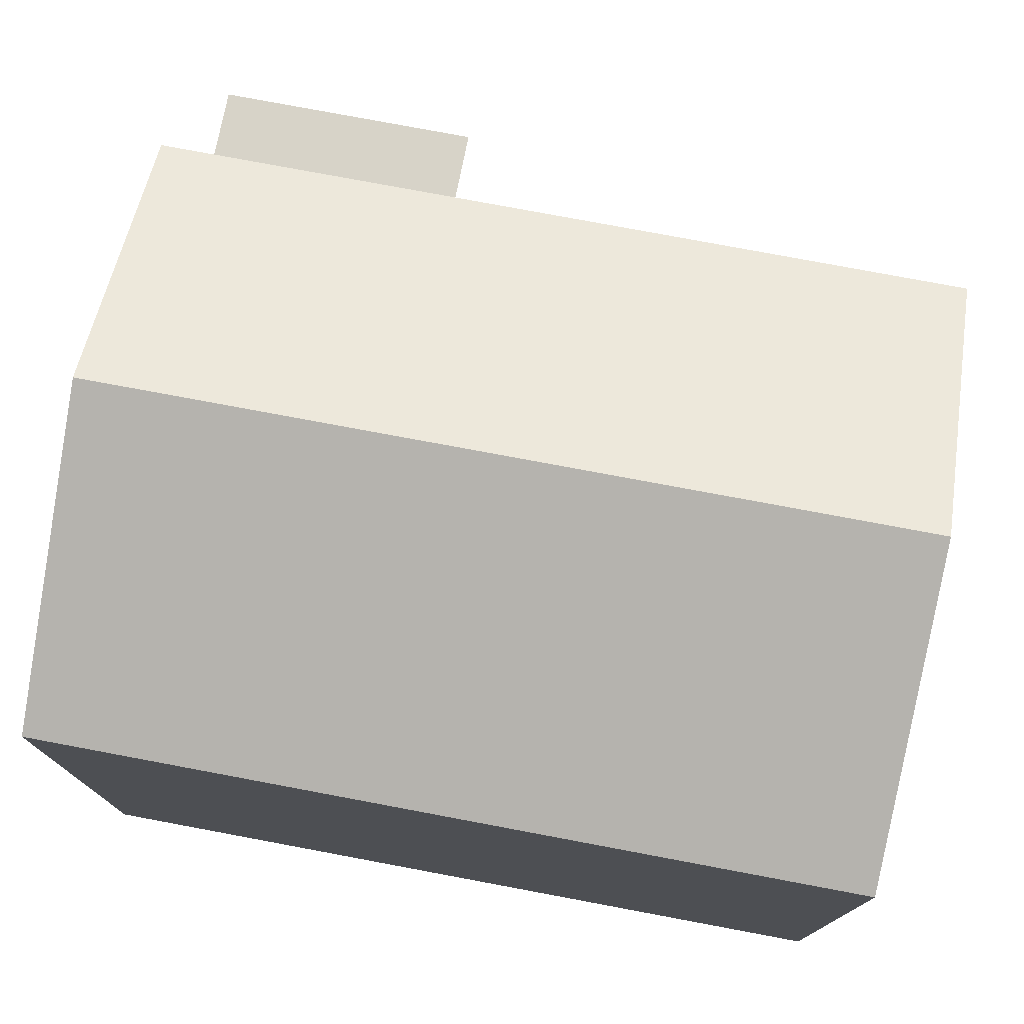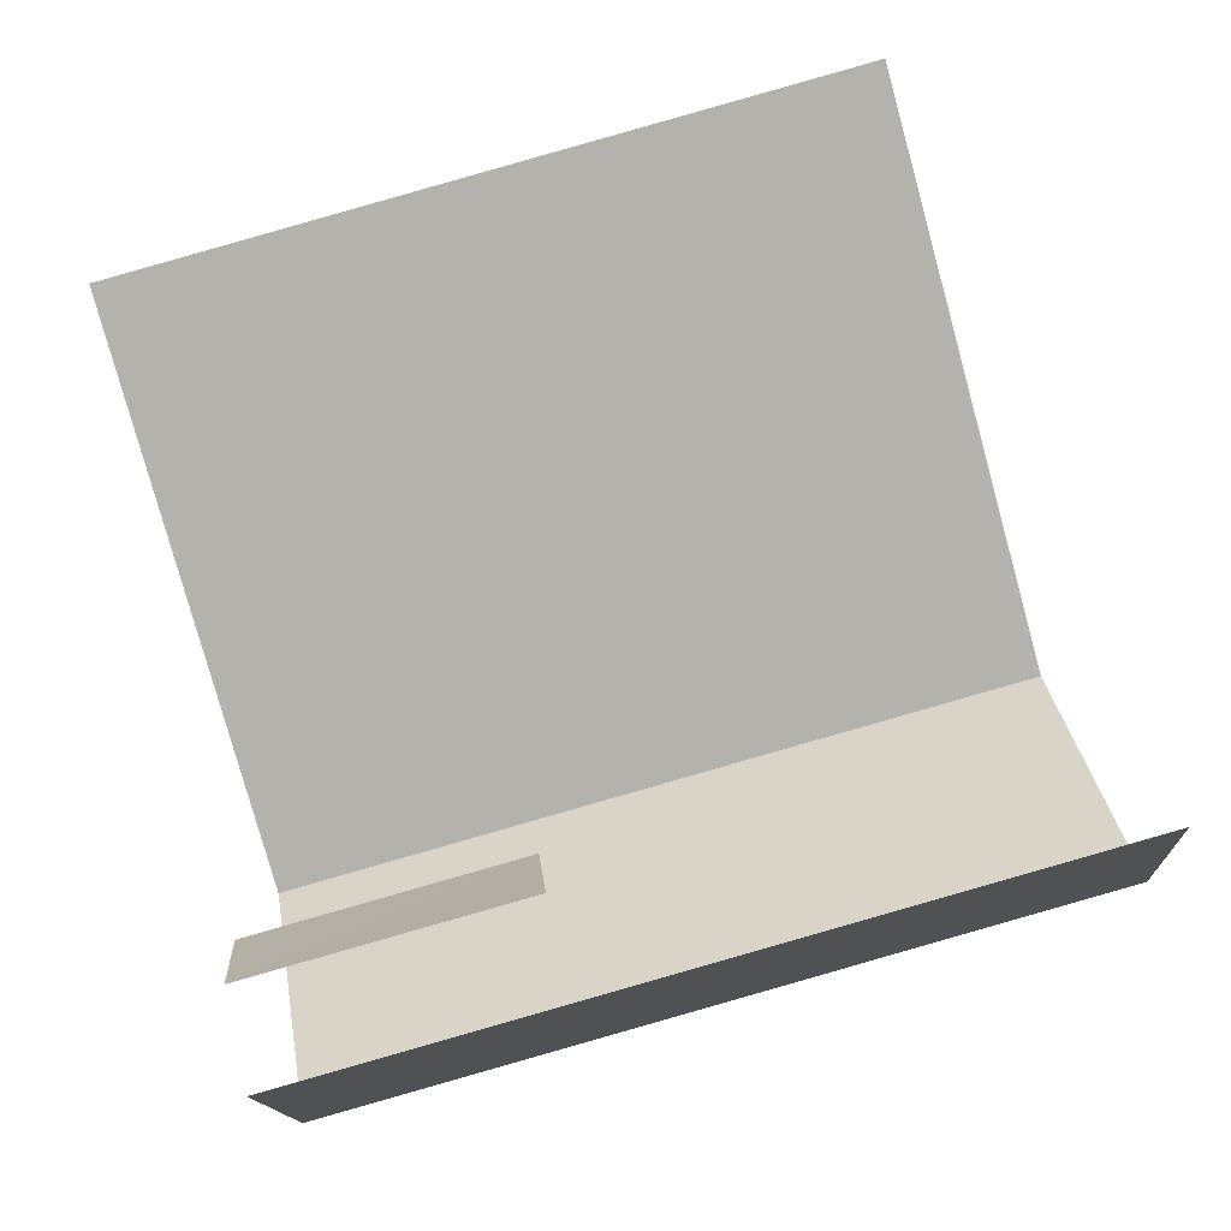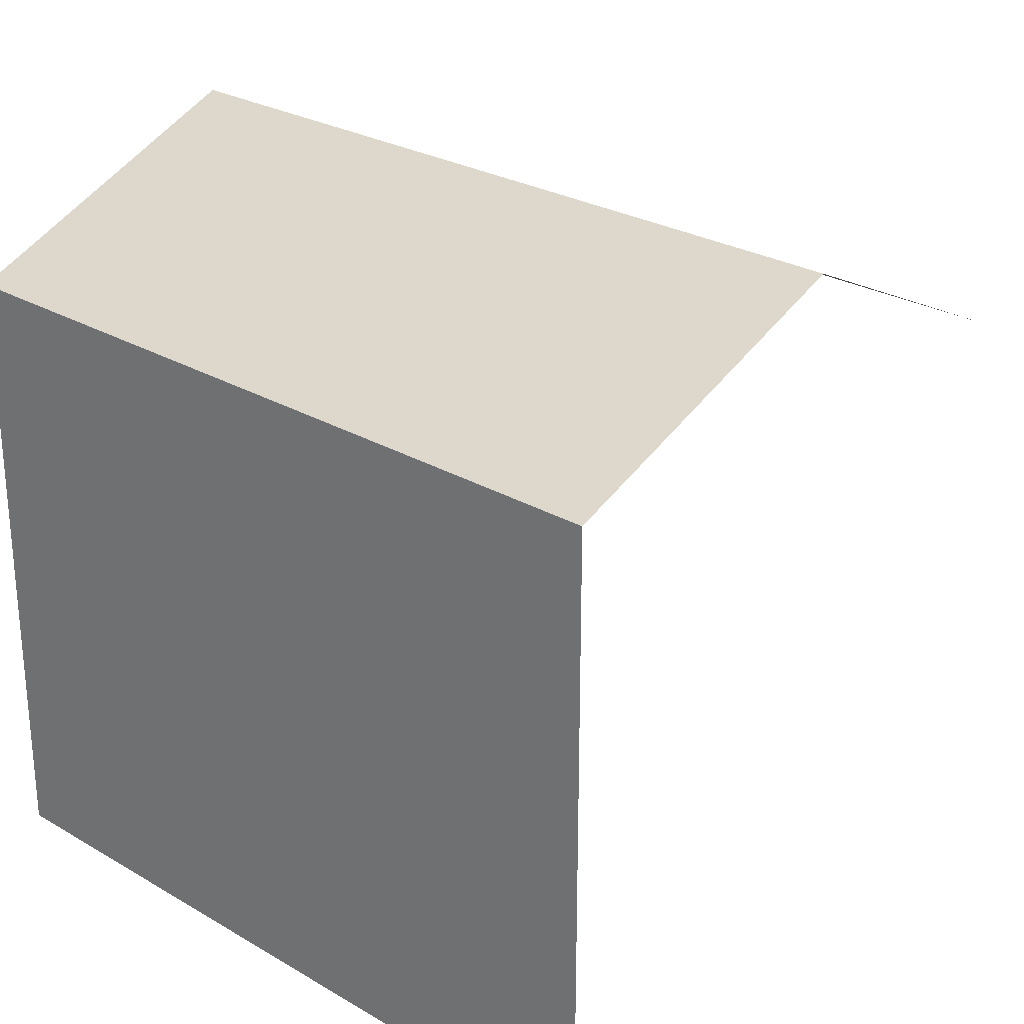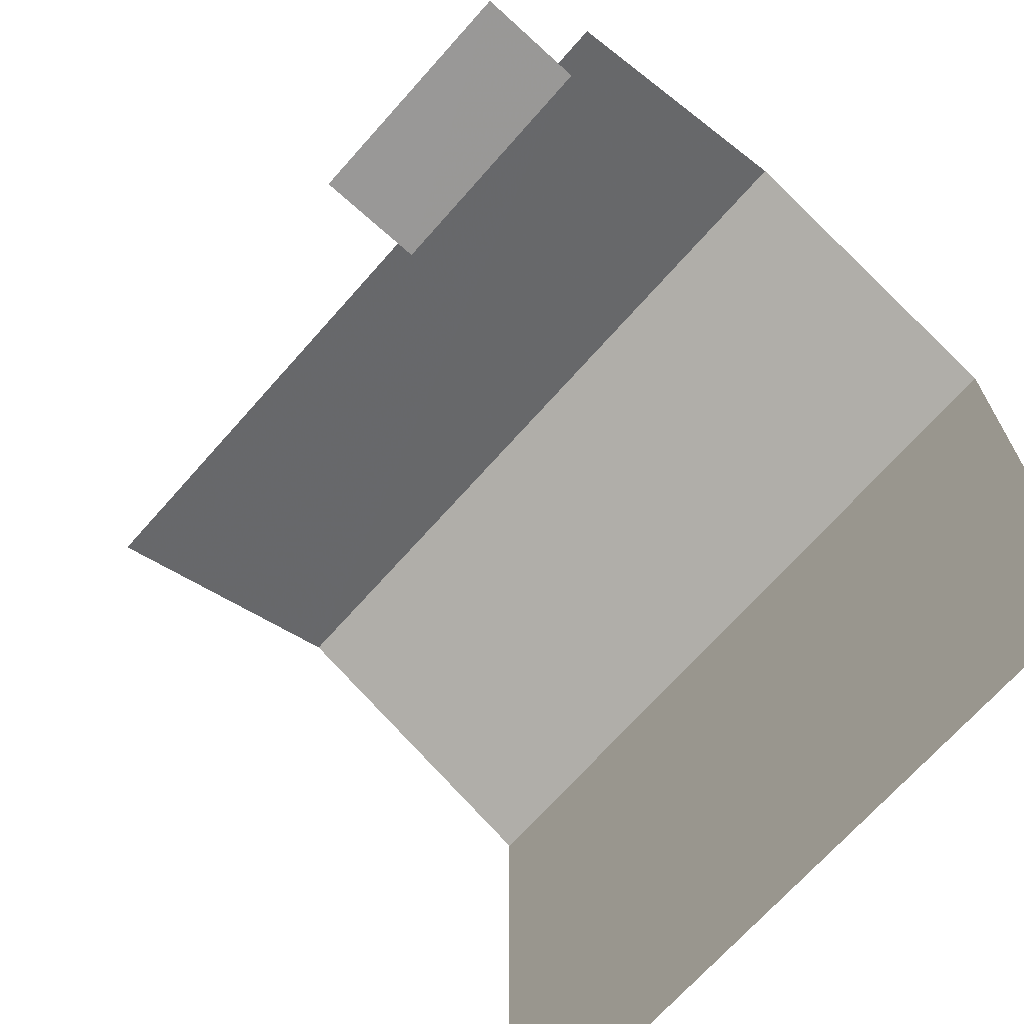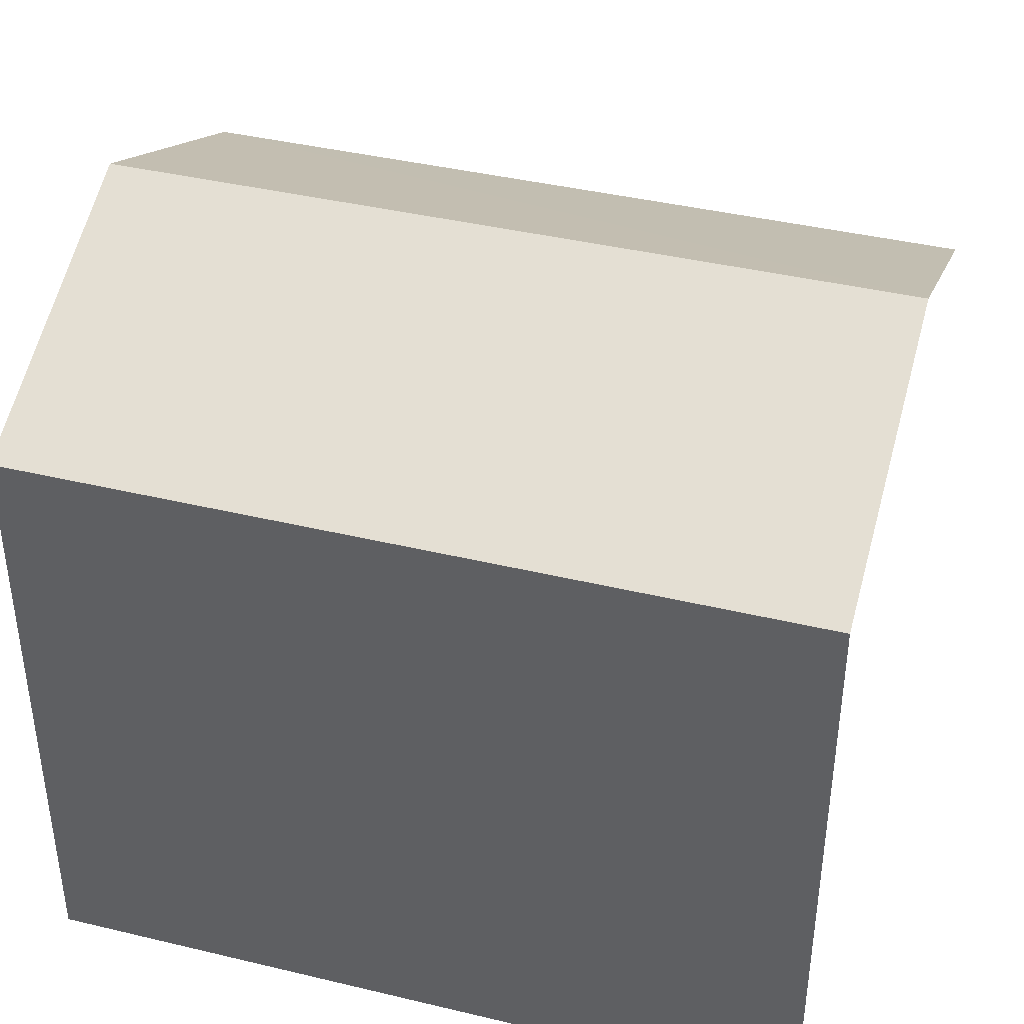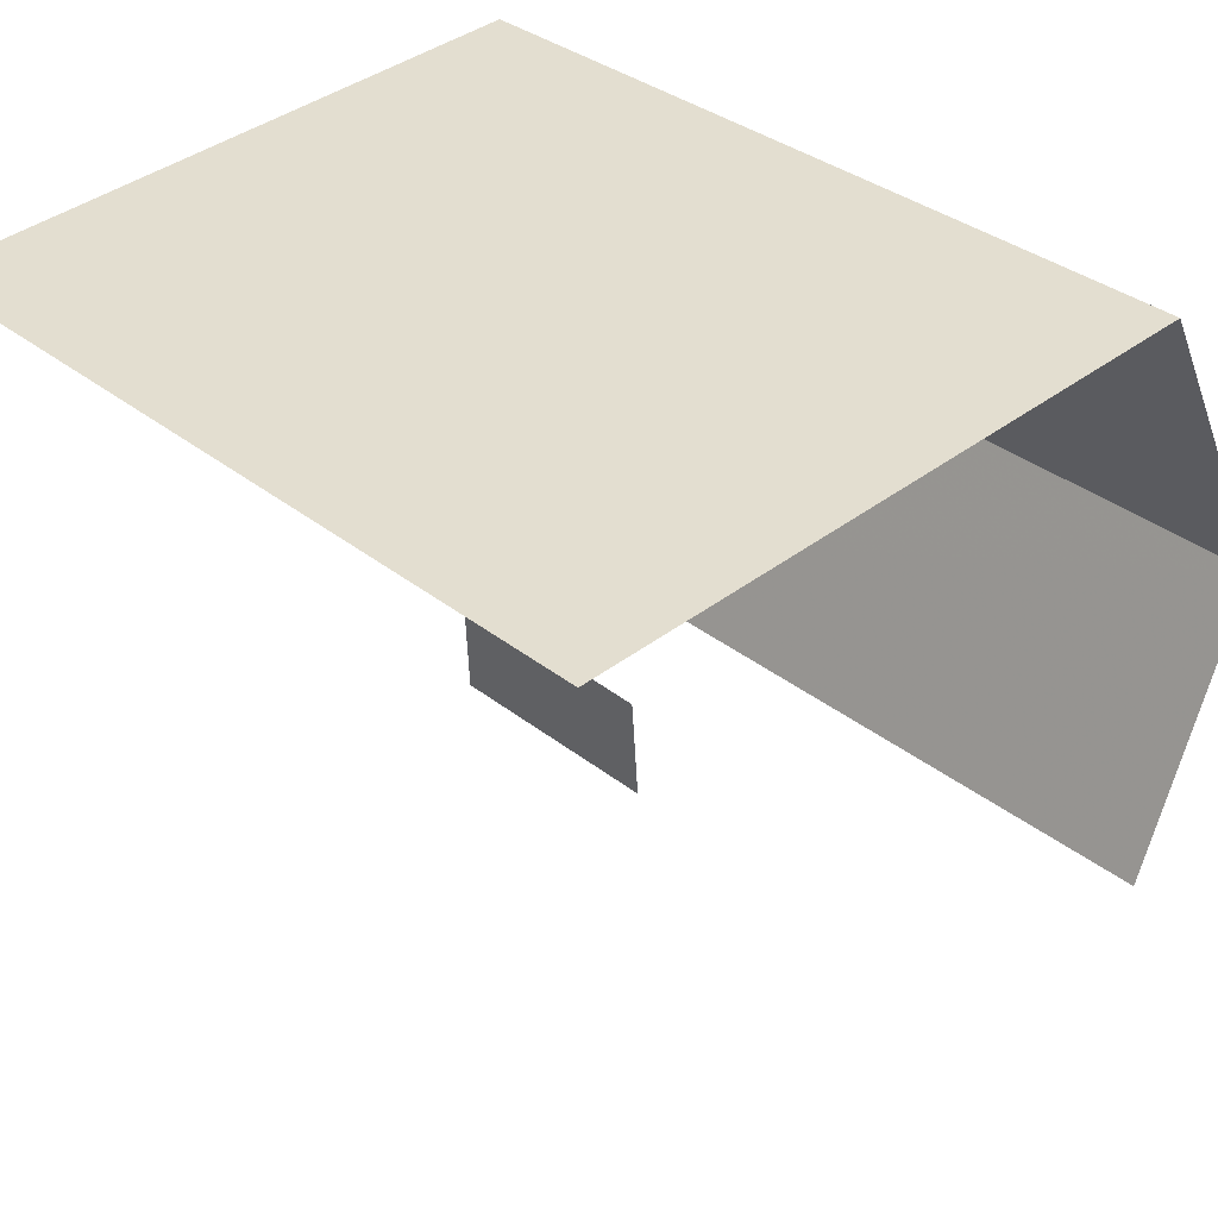
<metadata>
{"format":"obj","ext":"obj","renderer":"f3d","projection":"perspective","resolution":1024,"background":"white","views":[{"elev":76.7,"azim":-173.3,"up":"+Z"},{"elev":-78.1,"azim":-164.6,"up":"+Y"},{"elev":26.5,"azim":-141.3,"up":"+Z"},{"elev":-68.8,"azim":44.6,"up":"+Z"},{"elev":40.6,"azim":-167.6,"up":"+Z"},{"elev":39.7,"azim":-133.2,"up":"+Y"}]}
</metadata>
<code>
v -3.139e+05 4.156e+04 57.68
v -3.139e+05 4.156e+04 57.68
v -3.139e+05 4.155e+04 57.67
v -3.139e+05 4.155e+04 57.68
v -3.139e+05 4.155e+04 57.67
v -3.139e+05 4.155e+04 57.67
v -3.139e+05 4.155e+04 57.67
v -3.139e+05 4.155e+04 57.67
v -3.139e+05 4.156e+04 65.57
v -3.139e+05 4.156e+04 65.57
v -3.139e+05 4.155e+04 67.21
v -3.139e+05 4.155e+04 67.21
v -3.139e+05 4.155e+04 65.57
v -3.139e+05 4.155e+04 65.57
v -3.139e+05 4.155e+04 63.96
v -3.139e+05 4.155e+04 63.96
v -3.139e+05 4.155e+04 63.96
v -3.139e+05 4.155e+04 63.96
f 1 2 3
f 4 1 3
f 2 5 6
f 3 6 7
f 7 6 8
f 2 6 3
f 13 5 9
f 13 9 12
f 5 2 9
f 15 4 3
f 4 15 14
f 6 5 18
f 13 14 15
f 5 13 18
f 13 15 18
f 15 7 16
f 15 3 7
f 18 17 8
f 6 18 8
f 1 4 10
f 10 14 11
f 10 4 14
f 16 7 8
f 17 16 8
f 9 10 11
f 12 9 11
f 11 13 12
f 11 14 13
f 15 16 17
f 18 15 17
f 10 2 1
f 10 9 2

</code>
